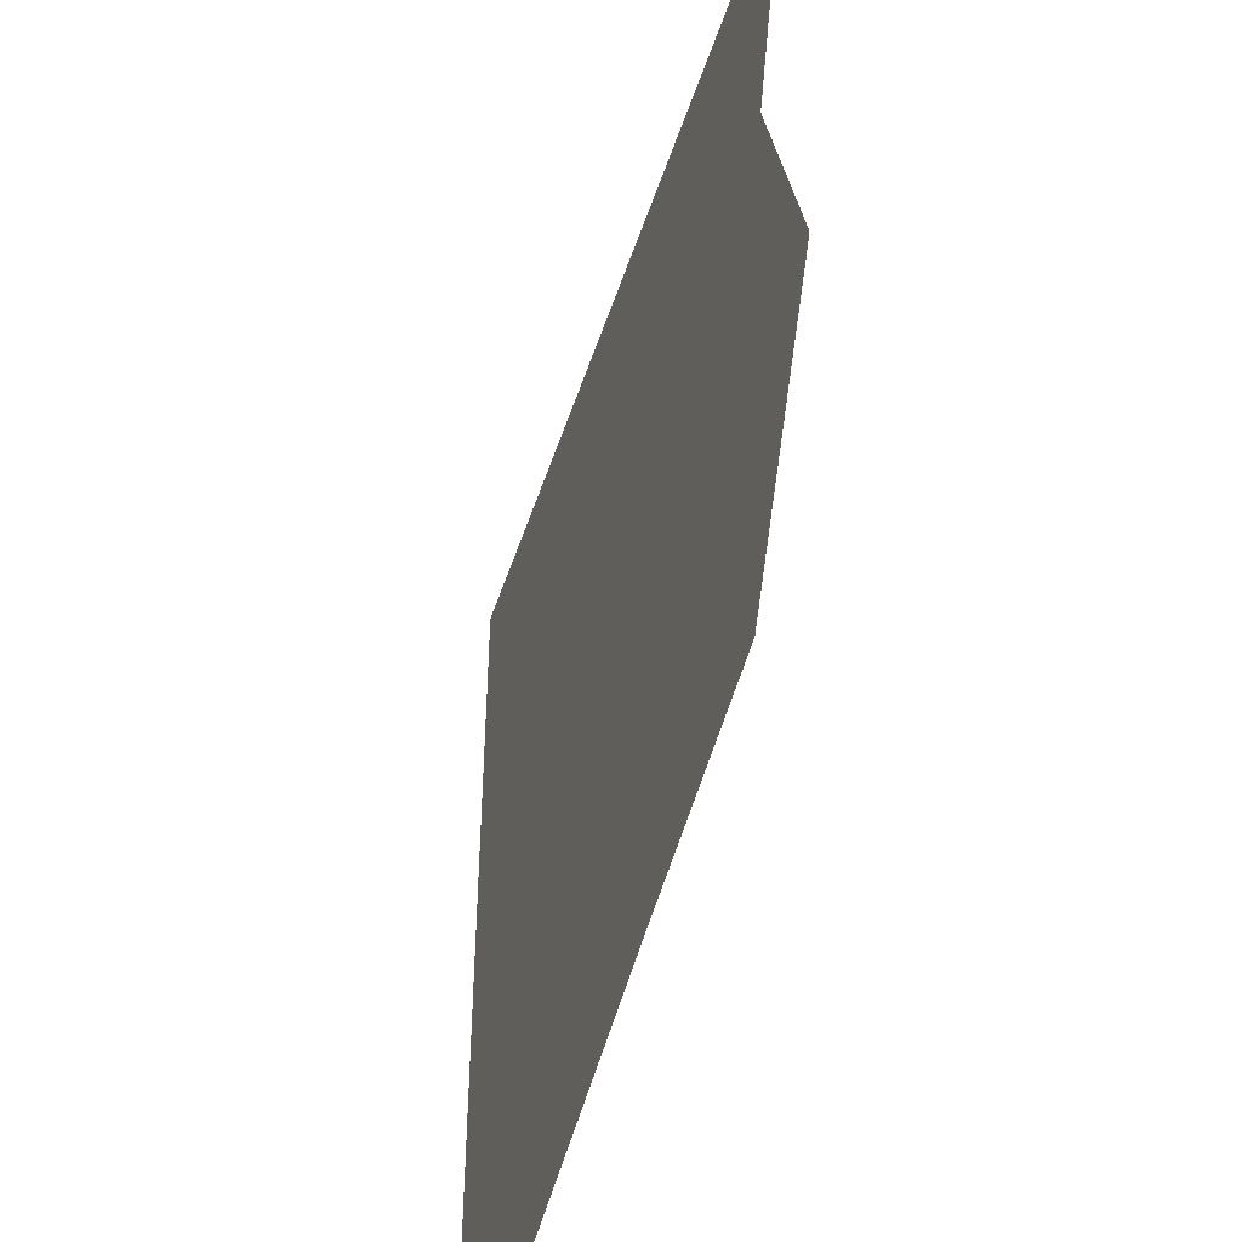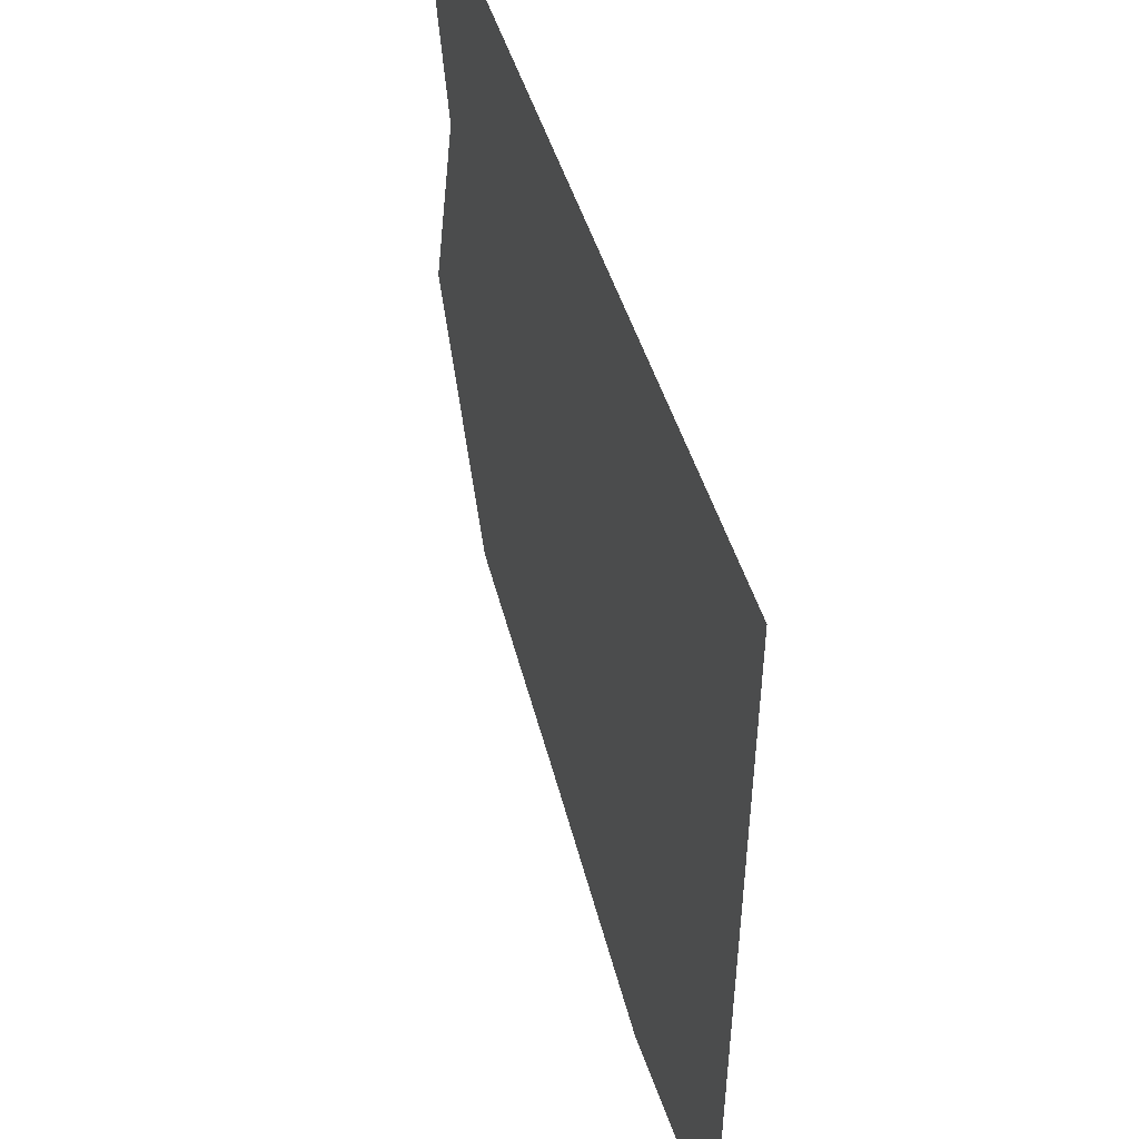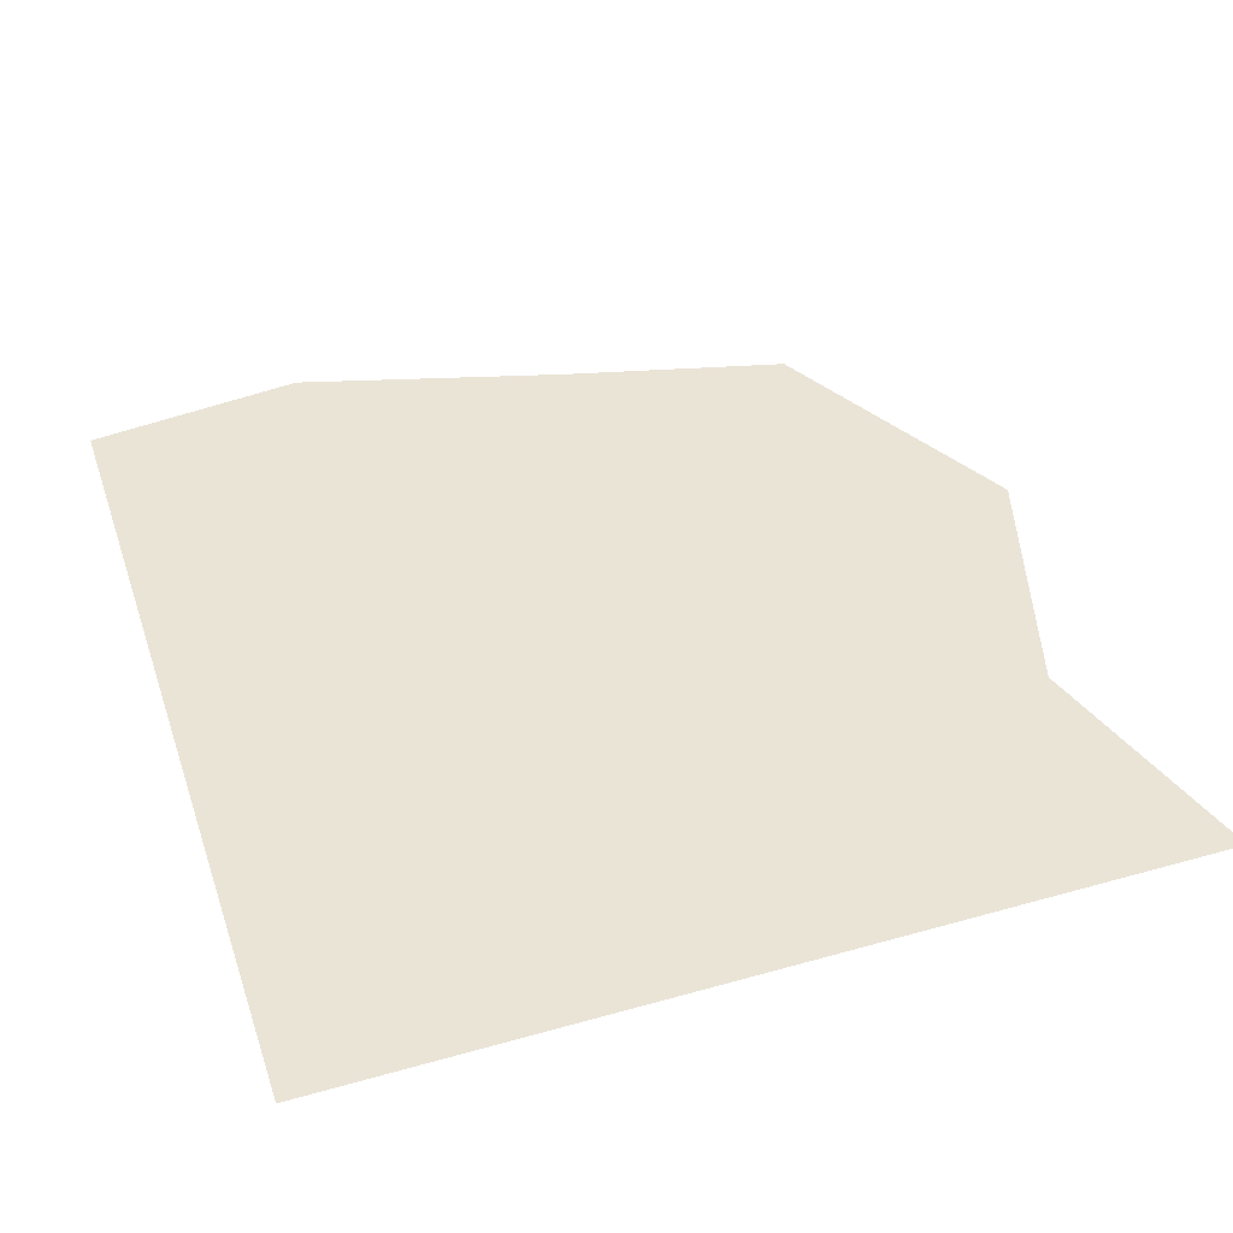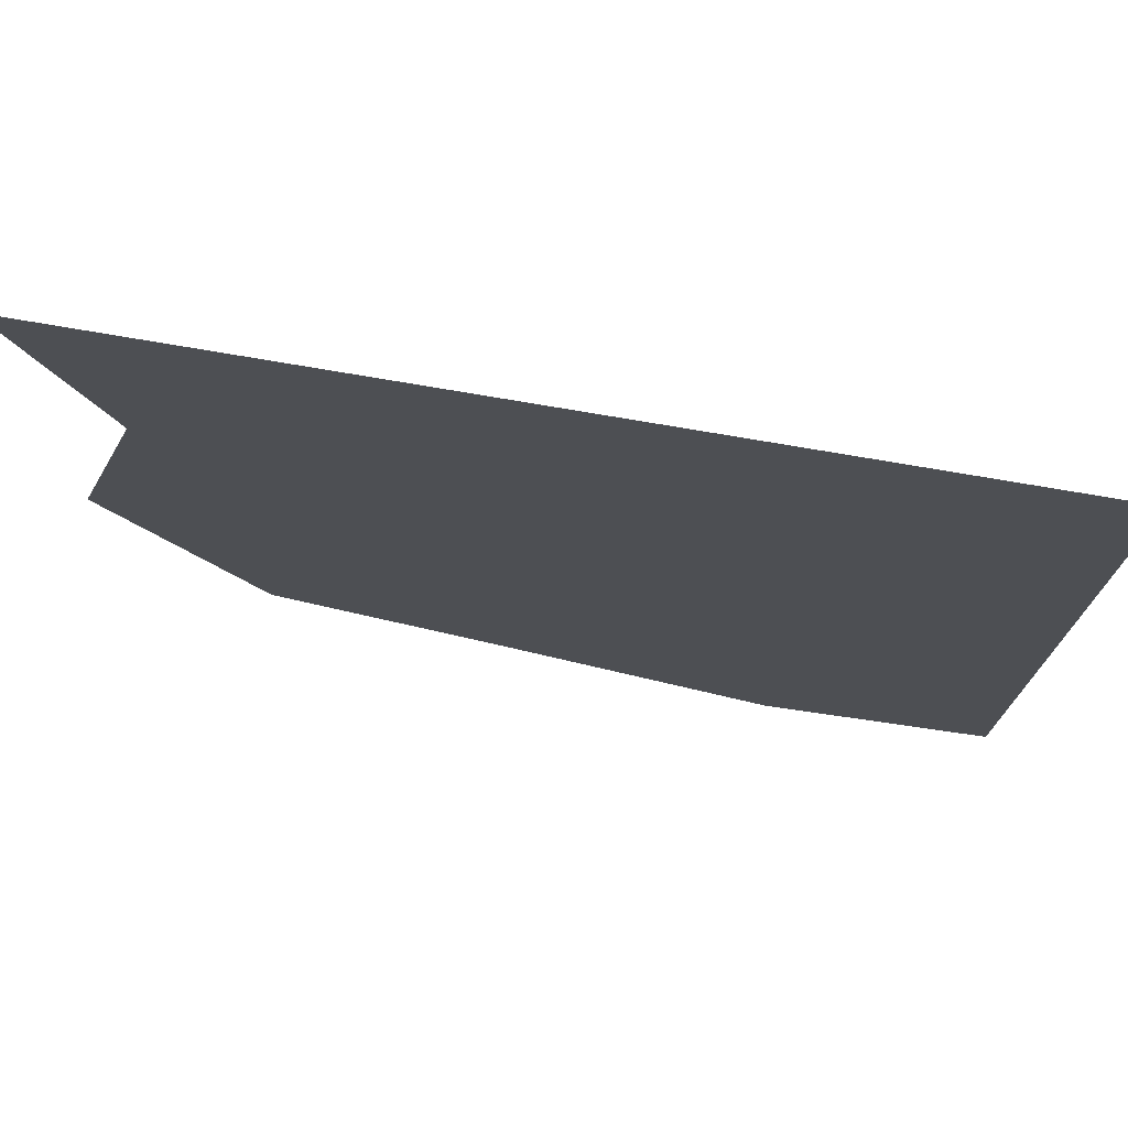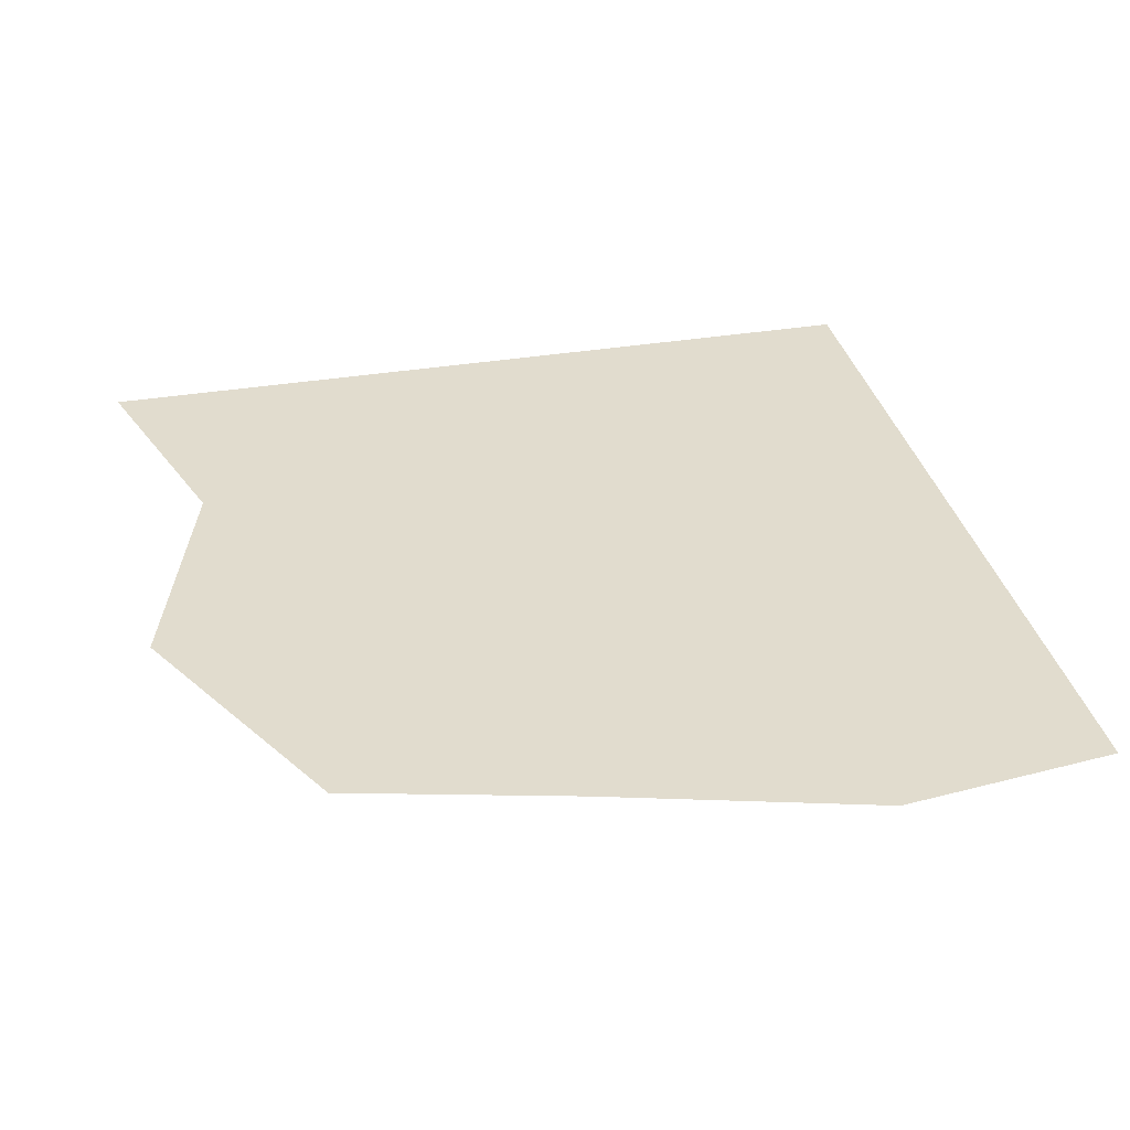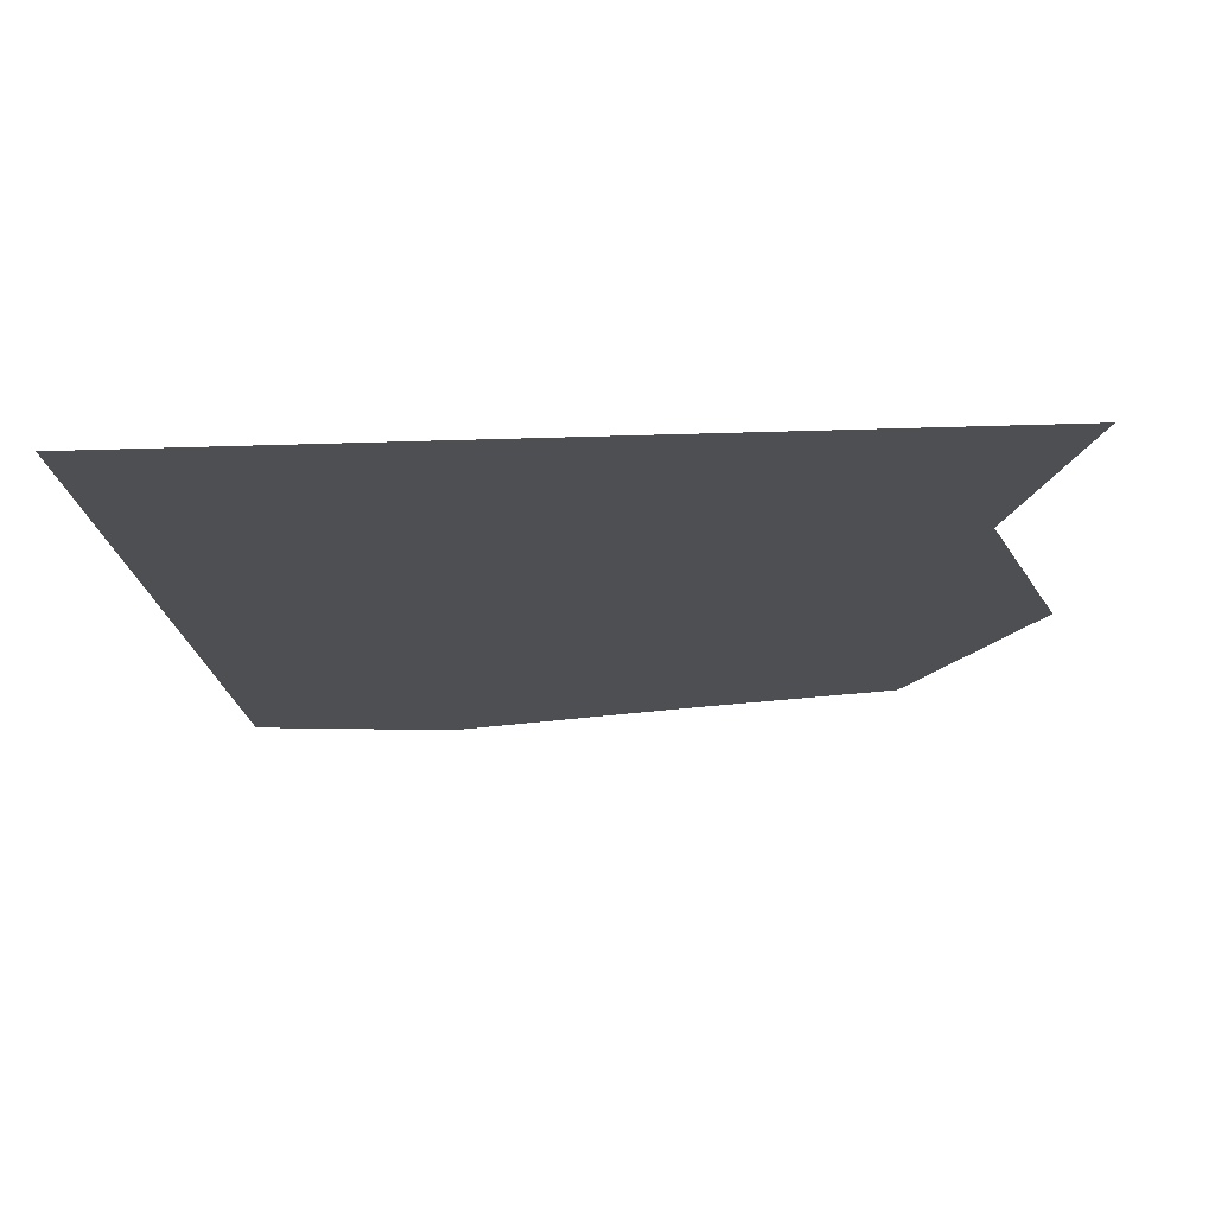
<metadata>
{"format":"obj","ext":"obj","renderer":"f3d","projection":"perspective","resolution":1024,"background":"white","views":[{"elev":-47.0,"azim":72.6,"up":"+Z"},{"elev":50.5,"azim":-107.1,"up":"+Z"},{"elev":43.8,"azim":-18.3,"up":"+Y"},{"elev":75.6,"azim":-170.3,"up":"+Z"},{"elev":34.0,"azim":167.2,"up":"+Y"},{"elev":-17.8,"azim":4.1,"up":"+Y"}]}
</metadata>
<code>
v -0.5 0 0.5
v -0.1666 0 0.3978
v -0.1345 0 0.2899
v -0.1939 0 0.179
v -0.5 0 0.1345
v -0.4057 0 0.1231
v -0.1345 0 0.5
v -0.2905 0 0.155
f 1 2 3
f 1 3 4
f 5 1 6
f 2 1 7
f 6 1 8
f 4 8 1

</code>
